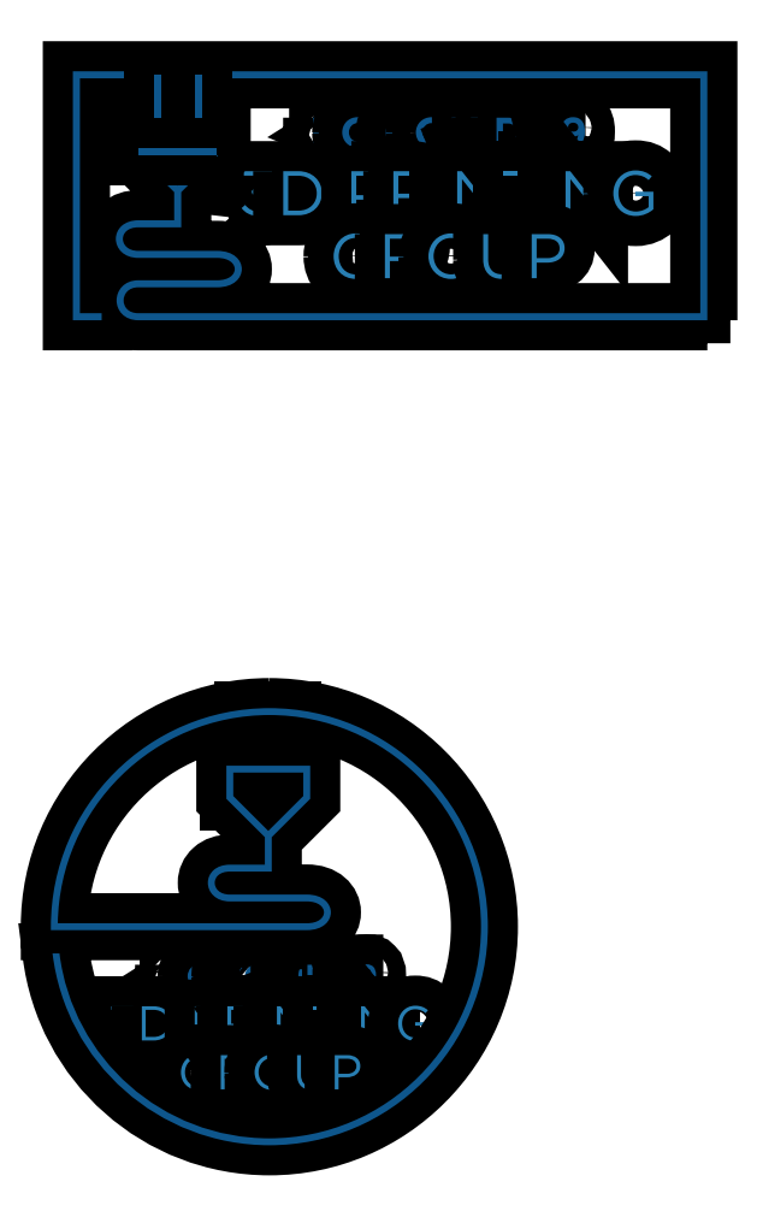
<metadata>
{"format":"dxf","ext":"dxf","renderer":"ezdxf+matplotlib","layout":"modelspace","background":"white","min_lineweight":24,"dpi":150}
</metadata>
<code>
0
SECTION
2
ENTITIES
0
INSERT
8
Layer 1
2
block 2
10
0
20
0
30
0
0
INSERT
8
Layer 1
2
block 8
10
0
20
0
30
0
0
ENDSEC
0
EOF

</code>
